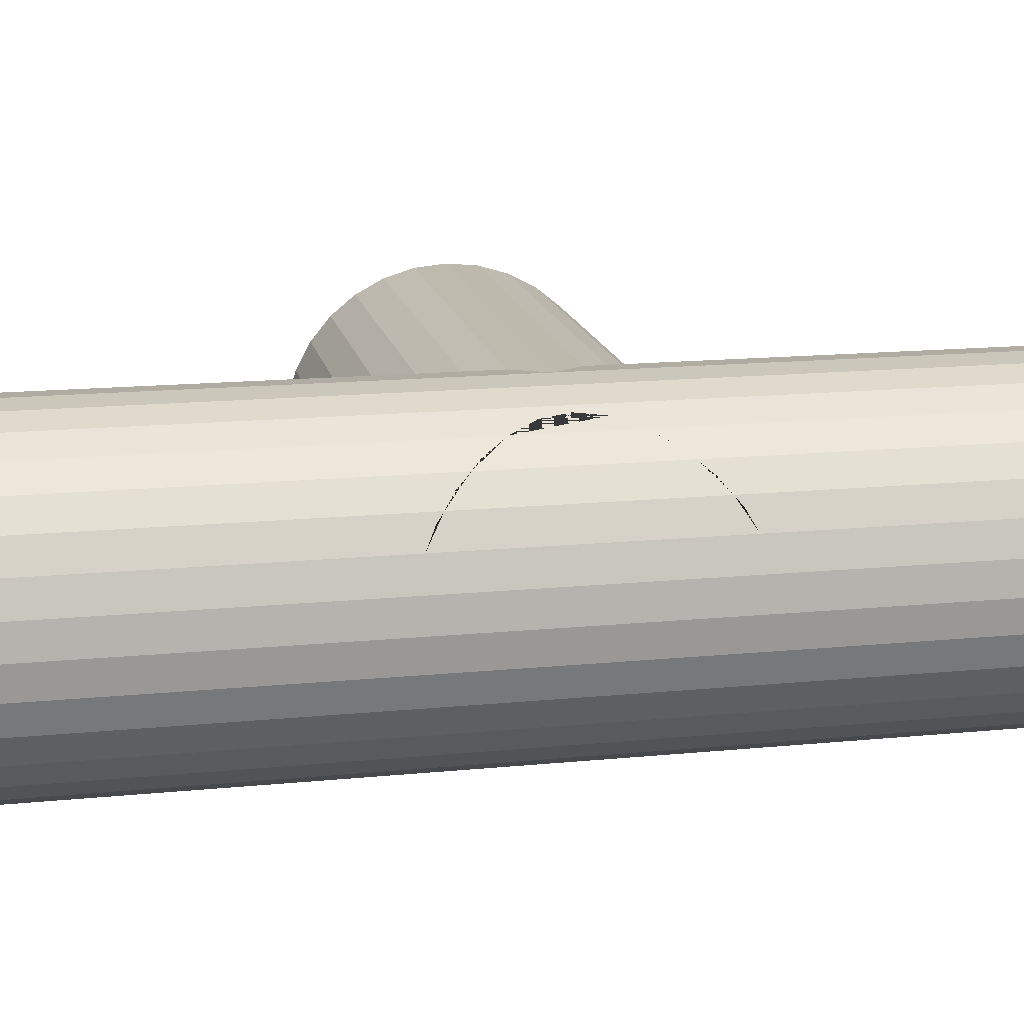
<metadata>
{"format":"obj","ext":"obj","renderer":"f3d","projection":"perspective","resolution":1024,"background":"white","views":[{"elev":15.9,"azim":-101.6,"up":"+Z"}]}
</metadata>
<code>
o Cylinder
v 0 -3 -1
v 0 3 -1
v 0.1951 -3 -0.9808
v 0.1951 3 -0.9808
v 0.3827 -3 -0.9239
v 0.3827 3 -0.9239
v 0.5556 -3 -0.8315
v 0.5556 3 -0.8315
v 0.7071 -3 -0.7071
v 0.7071 3 -0.7071
v 0.8315 -3 -0.5556
v 0.8315 3 -0.5556
v 0.9239 -3 -0.3827
v 0.9239 3 -0.3827
v 0.9808 -3 -0.1951
v 0.9808 3 -0.1951
v 1 -3 0
v 1 3 0
v 0.9808 -3 0.1951
v 0.9808 3 0.1951
v 0.9239 -3 0.3827
v 0.9239 3 0.3827
v 0.83 -2.993 0.5124
v 0.83 3.007 0.5124
v 0.7056 -2.993 0.6639
v 0.7056 3.007 0.6639
v 0.5556 -3 0.8315
v 0.5556 3 0.8315
v 0.3827 -3 0.9239
v 0.3827 3 0.9239
v 0.1951 -3 0.9808
v 0.1951 3 0.9808
v 0 -3 1
v 0 3 1
v -0.1951 -3 0.9808
v -0.1951 3 0.9808
v -0.3827 -3 0.9239
v -0.3827 3 0.9239
v -0.5556 -3 0.8315
v -0.5556 3 0.8315
v -0.7071 -3 0.7071
v -0.7071 3 0.7071
v -0.8315 -3 0.5556
v -0.8315 3 0.5556
v -0.9239 -3 0.3827
v -0.9239 3 0.3827
v -0.9808 -3 0.1951
v -0.9808 3 0.1951
v -1 -3 0
v -1 3 0
v -0.9808 -3 -0.1951
v -0.9808 3 -0.1951
v -0.9239 -3 -0.3827
v -0.9239 3 -0.3827
v -0.8315 -3 -0.5556
v -0.8315 3 -0.5556
v -0.7071 -3 -0.7071
v -0.7071 3 -0.7071
v -0.5556 -3 -0.8315
v -0.5556 3 -0.8315
v -0.3827 -3 -0.9239
v -0.3827 3 -0.9239
v -0.1951 -3 -0.9808
v -0.1951 3 -0.9808
v 0 -3 -0.8992
v 0 3 -0.8992
v 0.1754 -3 -0.8819
v 0.1754 3 -0.8819
v 0.3441 -3 -0.8307
v 0.3441 3 -0.8307
v 0.4996 -3 -0.7477
v 0.4996 3 -0.7477
v 0.6358 -3 -0.6358
v 0.6358 3 -0.6358
v 0.7477 -3 -0.4996
v 0.7477 3 -0.4996
v 0.8307 -3 -0.3441
v 0.8307 3 -0.3441
v 0.8819 -3 -0.1754
v 0.8819 3 -0.1754
v 0.8992 -3 0
v 0.8992 3 0
v 0.8819 -3 0.1754
v 0.8819 3 0.1754
v 0.8307 -3 0.3441
v 0.8307 3 0.3441
v 0.7477 -3 0.4996
v 0.7477 3 0.4996
v 0.6358 -3 0.6358
v 0.6358 3 0.6358
v 0.4996 -3 0.7477
v 0.4996 3 0.7477
v 0.3441 -3 0.8307
v 0.3441 3 0.8307
v 0.1754 -3 0.8819
v 0.1754 3 0.8819
v 0 -3 0.8992
v 0 3 0.8992
v -0.1754 -3 0.8819
v -0.1754 3 0.8819
v -0.3441 -3 0.8307
v -0.3441 3 0.8307
v -0.4996 -3 0.7477
v -0.4996 3 0.7477
v -0.6358 -3 0.6358
v -0.6358 3 0.6358
v -0.7477 -3 0.4996
v -0.7477 3 0.4996
v -0.8307 -3 0.3441
v -0.8307 3 0.3441
v -0.8819 -3 0.1754
v -0.8819 3 0.1754
v -0.8992 -3 0
v -0.8992 3 0
v -0.8819 -3 -0.1754
v -0.8819 3 -0.1754
v -0.8307 -3 -0.3441
v -0.8307 3 -0.3441
v -0.7477 -3 -0.4996
v -0.7477 3 -0.4996
v -0.6358 -3 -0.6358
v -0.6358 3 -0.6358
v -0.4996 -3 -0.7477
v -0.4996 3 -0.7477
v -0.3441 -3 -0.8307
v -0.3441 3 -0.8307
v -0.1754 -3 -0.8819
v -0.1754 3 -0.8819
v 3 0 -1
v 3 -0.1951 -0.9808
v 3 -0.3827 -0.9239
v 3 -0.5556 -0.8315
v 3 -0.7071 -0.7071
v 3 -0.8315 -0.5556
v 3 -0.9239 -0.3827
v 3 -0.9808 -0.1951
v 3 -1 0
v 3 -0.9808 0.1951
v 3 -0.9239 0.3827
v 3 -0.8315 0.5556
v 3 -0.7071 0.7071
v 3 -0.5556 0.8315
v 3 -0.3827 0.9239
v 3 -0.1951 0.9808
v 3 0 1
v 3 0.1951 0.9808
v 3 0.3827 0.9239
v 3 0.5556 0.8315
v 3 0.7071 0.7071
v 3 0.8315 0.5556
v 3 0.9239 0.3827
v 3 0.9808 0.1951
v 3 1 0
v 3 0.9808 -0.1951
v 3 0.9239 -0.3827
v 3 0.8315 -0.5556
v 3 0.7071 -0.7071
v 3 0.5556 -0.8315
v 3 0.3827 -0.9239
v 3 0.1951 -0.9808
v 3 0 -0.8992
v 3 -0.1754 -0.8819
v 3 -0.3441 -0.8307
v 3 -0.4996 -0.7477
v 3 -0.6358 -0.6358
v 3 -0.7477 -0.4996
v 3 -0.8307 -0.3441
v 3 -0.8819 -0.1754
v 3 -0.8992 0
v 3 -0.8819 0.1754
v 3 -0.8307 0.3441
v 3 -0.7477 0.4996
v 3 -0.6358 0.6358
v 3 -0.4996 0.7477
v 3 -0.3441 0.8307
v 3 -0.1754 0.8819
v 3 0 0.8992
v 3 0.1754 0.8819
v 3 0.3441 0.8307
v 3 0.4996 0.7477
v 3 0.6358 0.6358
v 3 0.7477 0.4996
v 3 0.8307 0.3441
v 3 0.8819 0.1754
v 3 0.8992 0
v 3 0.8819 -0.1754
v 3 0.8307 -0.3441
v 3 0.7477 -0.4996
v 3 0.6358 -0.6358
v 3 0.4996 -0.7477
v 3 0.3441 -0.8307
v 3 0.1754 -0.8819
v 0.3827 -0.3827 -0.9239
v 0.4289 -0 -0.8992
v 0.3827 0.3827 -0.9239
v 0.4612 0.1754 -0.8819
v 0.4612 -0.1754 -0.8819
v 0.5556 -0.3417 -0.8315
v 0.5556 0.3417 -0.8315
v 0.5556 -0.5556 -0.8315
v 0.5556 0.5556 -0.8315
v 0.5565 -0.3441 -0.8307
v 0.5565 0.3441 -0.8307
v 0.6577 -0.4996 -0.7477
v 0.7071 -0.549 -0.7071
v 0.7071 0.549 -0.7071
v 0.6577 0.4996 -0.7477
v 0.7071 -0.7071 -0.7071
v 0.7071 0.7071 -0.7071
v 0.7656 0.6358 -0.6358
v 0.8315 0.8315 -0.5556
v 0.8315 0.7017 -0.5556
v 0.8315 -0.7017 -0.5556
v 0.7656 -0.6358 -0.6358
v 0.8315 -0.8315 -0.5556
v 0.8614 -0.7477 -0.4996
v 0.8614 0.7477 -0.4996
v 0.9239 0.9239 -0.3827
v 0.9239 0.8101 -0.3827
v 0.9239 -0.8101 -0.3827
v 0.9239 -0.9239 -0.3827
v 0.9356 -0.8307 -0.3441
v 0.9356 0.8307 -0.3441
v 0.9808 0.8759 -0.1951
v 0.9808 -0.8759 -0.1951
v 0.9808 -0.9808 -0.1951
v 0.9808 0.9808 -0.1951
v 0.9827 -0.8819 -0.1754
v 0.9827 0.8819 -0.1754
v 1 -1 0
v 1 -0.8992 0
v 1 0.8992 0
v 1 1 0
v 0.9808 -0.8759 0.1951
v 0.9808 -0.9808 0.1951
v 0.9827 -0.8819 0.1754
v 0.9808 0.8759 0.1951
v 0.9827 0.8819 0.1754
v 0.9808 0.9808 0.1951
v 0.9239 -0.8101 0.3827
v 0.9239 -0.9239 0.3827
v 0.9356 -0.8307 0.3441
v 0.9239 0.8101 0.3827
v 0.9356 0.8307 0.3441
v 0.9239 0.9239 0.3827
v 0.83 -0.7371 0.5124
v 0.83 -0.8545 0.5124
v 0.8393 -0.7477 0.4996
v 0.83 0.7371 0.5124
v 0.8393 0.7477 0.4996
v 0.83 0.8545 0.5124
v 0.7946 -0.8315 0.5556
v 0.7946 0.8315 0.5556
v 0.7056 0.7425 0.6639
v 0.7287 -0.6358 0.6358
v 0.7287 0.6358 0.6358
v 0.7056 -0.7425 0.6639
v 0.7056 -0.6016 0.6639
v 0.7056 0.6016 0.6639
v 0.6307 0.4996 0.7477
v 0.667 0.7071 0.7071
v 0.667 -0.7071 0.7071
v 0.5562 0.3441 0.8307
v 0.5556 0.5556 0.8315
v 0.5556 -0.3417 0.8315
v 0.5556 -0.5556 0.8315
v 0.5562 -0.3441 0.8307
v 0.5556 0.3417 0.8315
v 0.6307 -0.4996 0.7477
v 0.3827 0.3827 0.9239
v 0.3827 -0.3827 0.9239
v 0.4289 -0 0.8992
v 0.4612 -0.1754 0.8819
v 0.4612 0.1754 0.8819
v -0.1951 -0.1951 -0.9808
v 0.1951 -0.1951 -0.9808
v 0.1951 0.1951 -0.9808
v 0 0.4289 0.8992
v -0.8614 0.7477 0.4996
v -0.8614 -0.7477 0.4996
v 0.3424 -0.3417 0.8313
v 0 -0 -1
v -0.9356 -0.8307 0.3441
v -0.1951 0.1951 -0.9808
v -0.9239 -0.8101 0.3827
v -0.9808 -0.8759 0.1951
v -0.9239 0.8101 0.3827
v -0.9808 0.8759 0.1951
v -0.9808 0.9808 0.1951
v 0.1951 -0.1951 0.9808
v 0.1764 0.1754 0.8816
v -0.9356 0.8307 0.3441
v 0 -0 1
v -0.4612 -0.1754 0.8819
v -0.4612 0.1754 0.8819
v 0.1951 0.1951 0.9808
v -0.6577 -0.4996 0.7477
v -0.5565 0.3441 0.8307
v -0.5556 0.3417 0.8315
v -0.4289 -0 0.8992
v -0.6577 0.4996 0.7477
v -0.7656 -0.6358 0.6358
v -0.7071 -0.549 0.7071
v -0.5556 -0.3417 0.8315
v -0.5565 -0.3441 0.8307
v -0.8315 -0.7017 0.5556
v -0.7656 0.6358 0.6358
v -0.9808 -0.9808 0.1951
v -0.7071 0.549 0.7071
v -0.8315 0.7017 0.5556
v 0.1754 -0.1725 0.8819
v 0.1754 0.1725 0.8819
v 0 -0.4289 0.8992
v 0.1754 -0.4612 0.8819
v 0.1754 0.4612 0.8819
v -0.1754 -0.4612 0.8819
v -0.1754 0.4612 0.8819
v -0.3417 -0.5556 0.8315
v -0.3417 0.5556 0.8315
v -0.3441 -0.5565 0.8307
v -0.3441 0.5565 0.8307
v -0.4996 -0.6577 0.7477
v -0.4996 0.6577 0.7477
v -0.6358 -0.7656 0.6358
v -0.6358 0.7656 0.6358
v -0.549 0.7071 0.7071
v -0.549 -0.7071 0.7071
v -0.7017 -0.8315 0.5556
v -0.7477 -0.8614 0.4996
v -0.7477 0.8614 0.4996
v -0.7017 0.8315 0.5556
v -0.8101 -0.9239 0.3827
v -0.8307 -0.9356 0.3441
v -0.8307 0.9356 0.3441
v -0.8101 0.9239 0.3827
v -0.8759 0.9808 0.1951
v -0.8759 -0.9808 0.1951
v 0.3424 0.3417 0.8313
v 0.3441 0.3434 0.8307
v 0.3441 -0.3434 0.8307
v -0.3827 -0.3827 -0.9239
v -0.3827 0.3827 -0.9239
v 0.1764 -0.1754 0.8816
v 0.09701 0.1754 -0.8823
v 0.07845 0.07473 0.8915
v 0.08014 0.08387 -0.8913
v 0.06469 -0 -0.8996
v 0.0185 0.3827 -0.9242
v 0.0185 -0.3827 -0.9242
v 0.1044 0.1009 0.8889
v 0.08014 -0.08387 -0.8913
v 0.1725 -0.1754 -0.8822
v 0.06469 -0 0.8988
v 0.7477 0.8615 -0.4996
v 0.8101 0.9239 -0.3828
v 0.7016 0.8315 -0.5557
v 0.876 0.8759 0.195
v 0.8308 0.8307 0.344
v 0.7016 0.7017 -0.5557
v 0.7476 0.7477 -0.4997
v 0.8102 0.9239 0.3826
v 0.8307 0.9355 0.3441
v 0.876 0.9808 0.195
v 0.6017 0.6016 0.6638
v 0.4997 0.4996 0.7475
v 0.7477 0.7477 -0.4996
v 0.8101 0.8101 -0.3828
v 0.876 -0.9808 0.195
v 0.8102 -0.9239 0.3826
v 0.8307 -0.9355 0.3441
v 0.4996 0.4993 0.7477
v 0.3445 0.3441 0.8305
v 0.5488 -0.7071 -0.7073
v 0.6358 -0.7657 -0.6358
v 0.7016 -0.8315 -0.5557
v 0.8102 -0.8101 0.3826
v 0.8308 -0.8307 0.344
v 0.8307 -0.8307 0.3441
v 0.6358 0.7657 -0.6358
v 0.5488 0.7071 -0.7073
v 0.876 -0.8759 0.195
v 0.6357 -0.6358 -0.636
v 0.5488 -0.549 -0.7073
v 0.8819 0.8819 0.1754
v 0.8819 0.8819 0.1753
v 0.3441 0.5562 0.8307
v 0.3424 0.5556 0.8313
v 0.5491 0.7071 0.707
v 0.4996 0.6575 0.7477
v 0.7016 -0.7017 -0.5557
v 0.6358 -0.6359 -0.6358
v 0.8992 0.8992 -0.000102
v 0.8992 0.8992 0
v 0.6017 0.7425 0.6638
v 0.6357 0.6358 -0.636
v 0.6358 0.6359 -0.6358
v 0.341 -0.5556 -0.8317
v 0.341 0.5556 -0.8317
v 0.4996 -0.6575 0.7477
v 0.5491 -0.7071 0.707
v 0.3424 -0.5556 0.8313
v 0.3441 -0.5562 0.8307
v 0.8307 0.8307 0.3441
v 0.8102 0.8101 0.3826
v 0.8101 -0.8101 -0.3828
v 0.7476 -0.7477 -0.4997
v 0.7477 -0.7477 -0.4996
v 0.6017 -0.7425 0.6638
v 0.7477 -0.7477 0.4995
v 0.4997 -0.4996 0.7475
v 0.6017 -0.6016 0.6638
v 0.7372 -0.7371 0.5123
v 0.7477 -0.7476 0.4996
v 0.7477 -0.8615 -0.4996
v 0.8101 -0.9239 -0.3828
v 0.1754 0.1764 -0.8819
v 0.341 0.3417 -0.8317
v 0.3445 -0.3441 0.8305
v 0.4996 -0.4993 0.7477
v 0.7372 -0.8545 0.5123
v 0.7477 -0.8614 0.4996
v 0.8307 0.8307 -0.3442
v 0.8307 0.8308 -0.3441
v 0.8759 0.8759 -0.1952
v 0.7372 0.8545 0.5123
v 0.7477 0.8614 0.4996
v 0.341 -0.3417 -0.8317
v 0.1754 -0.1764 -0.8819
v 0.7477 0.7477 0.4995
v 0.8759 0.9808 -0.1952
v 0.8307 0.9356 -0.3441
v 0.7477 0.7476 0.4996
v 0.7372 0.7371 0.5123
v 0.8759 -0.8759 -0.1952
v 0.8307 -0.8307 -0.3442
v 0.8307 -0.8308 -0.3441
v 0.8307 -0.9356 -0.3441
v 0.8759 -0.9808 -0.1952
v 0.6358 0.7655 0.6358
v 0.7018 0.8315 0.5555
v 0.8819 0.8819 -0.1755
v 0.3434 0.3441 -0.831
v 0.8819 0.8819 -0.1754
v 0.4996 0.6579 -0.7477
v 0.3441 0.5567 -0.8307
v 0.8992 -0.8992 -0.000102
v 0.8819 -0.8819 -0.1754
v 0.8819 -0.8819 -0.1755
v 0.4993 0.4996 -0.7478
v 0.4996 0.4998 -0.7477
v 0.5488 0.549 -0.7073
v 0.7018 -0.8315 0.5555
v 0.3441 0.3445 -0.8307
v 0.6358 -0.7655 0.6358
v 0.8819 -0.9827 -0.1754
v 0.8992 -1 -0.000102
v 0.3434 -0.3441 -0.831
v 0.6359 -0.6358 0.6357
v 0.8992 1 -0.000102
v 0.8819 0.9827 -0.1754
v 0.4993 -0.4996 -0.7478
v 0.3441 -0.3445 -0.8307
v 0.6358 -0.6357 0.6358
v 0.8819 -0.8819 0.1753
v 0.8992 -0.8992 0
v 0.4996 -0.4998 -0.7477
v 0.6359 0.6358 0.6357
v 0.8819 -0.8819 0.1754
v 0.3441 -0.5567 -0.8307
v 0.4996 -0.6579 -0.7477
v 0.6358 0.6357 0.6358
v 0.8992 -1 0
v 0.8819 -0.9827 0.1754
v 0.8819 0.9827 0.1754
v 0.8992 1 0
v 0.1754 0.4607 0.8819
v 0.1754 -0.4607 0.8819
v 0.07845 -0.07473 0.8915
v 0.1754 -0.4617 -0.8819
v 0.1725 0.1754 -0.8822
v 0.4612 0.1754 -0.8819
v 0.4289 -0 -0.8992
v 0.06469 -0 -0.8996
v 0.1754 0.4617 -0.8819
v 0.1725 0.1754 -0.8822
v 0.08014 0.08387 -0.8913
f 271 29 27 266
f 264 28 30 270
f 266 27 25 257 262
f 261 254 26 28 264
f 49 50 52 51
f 51 52 54 53
f 53 54 56 55
f 55 56 58 57
f 57 58 60 59
f 310 306 302 303 309 307
f 298 301 309 303 297 305 304 299
f 294 300 295 299 304
f 111 113 114 112
f 113 115 116 114
f 115 117 118 116
f 117 119 120 118
f 119 121 122 120
f 121 123 124 122
f 123 125 126 124
f 125 127 128 126
f 127 65 66 128
f 54 118 120 56
f 21 85 83 19
f 39 103 101 37
f 20 84 86 22
f 57 121 119 55
f 38 102 104 40
f 5 69 67 3
f 56 120 122 58
f 23 87 85 21
f 4 68 70 6
f 41 105 103 39
f 22 86 88 24
f 59 123 121 57
f 40 104 106 42
f 7 71 69 5
f 58 122 124 60
f 25 89 87 23
f 6 70 72 8
f 43 107 105 41
f 24 88 90 26
f 61 125 123 59
f 42 106 108 44
f 9 73 71 7
f 60 124 126 62
f 27 91 89 25
f 8 72 74 10
f 45 109 107 43
f 26 90 92 28
f 63 127 125 61
f 44 108 110 46
f 11 75 73 9
f 62 126 128 64
f 29 93 91 27
f 10 74 76 12
f 47 111 109 45
f 28 92 94 30
f 1 65 127 63
f 46 110 112 48
f 13 77 75 11
f 64 128 66 2
f 31 95 93 29
f 12 76 78 14
f 49 113 111 47
f 30 94 96 32
f 48 112 114 50
f 15 79 77 13
f 33 97 95 31
f 14 78 80 16
f 51 115 113 49
f 32 96 98 34
f 50 114 116 52
f 17 81 79 15
f 35 99 97 33
f 16 80 82 18
f 53 117 115 51
f 34 98 100 36
f 52 116 118 54
f 19 83 81 17
f 37 101 99 35
f 18 82 84 20
f 3 67 65 1
f 55 119 117 53
f 36 100 102 38
f 2 66 68 4
f 257 25 23 247 252
f 253 251 24 26 254
f 247 23 21 241
f 245 22 24 251
f 241 21 19 235
f 239 20 22 245
f 235 19 17 230
f 233 18 20 239
f 230 17 15 226
f 227 16 18 233
f 226 15 13 221
f 218 14 16 227
f 221 13 11 215
f 211 12 14 218
f 215 11 9 208
f 209 10 12 211
f 9 7 200 208
f 8 10 209 201
f 337 336 334 333
f 333 109 111 112 110 334 336 337
f 329 107 109 333 332
f 335 330 329 332 333 334
f 334 110 108 330 335
f 328 329 330 331 325 324
f 324 105 107 329 328
f 330 108 106 325 331
f 326 323 322 327 324 325
f 322 103 105 324 327
f 106 104 323 326 325
f 321 320 322 323
f 101 103 322 320
f 323 104 102 321
f 316 318 320 321 319 317
f 99 101 320 318 316
f 102 100 317 319 321
f 97 99 316 313
f 155 187 188 156
f 138 170 171 139
f 147 179 180 148
f 156 188 189 157
f 139 171 172 140
f 148 180 181 149
f 157 189 190 158
f 140 172 173 141
f 149 181 182 150
f 132 164 165 133
f 141 173 174 142
f 150 182 183 151
f 133 165 166 134
f 142 174 175 143
f 151 183 184 152
f 134 166 167 135
f 143 175 176 144
f 152 184 185 153
f 135 167 168 136
f 144 176 177 145
f 153 185 186 154
f 136 168 169 137
f 145 177 178 146
f 154 186 187 155
f 137 169 170 138
f 146 178 179 147
f 95 97 313 314
f 292 288 286 283 285 287
f 279 287 285 280 306 310
f 200 132 133 208
f 208 133 134 215
f 215 134 135 221
f 221 135 136 226
f 226 136 137 230
f 230 137 138 235
f 235 138 139 241
f 241 139 140 252 247
f 252 140 141 262 257
f 262 141 142 266
f 266 142 143 271
f 147 148 264 270
f 148 149 261 264
f 254 261 149 150 253
f 251 253 150 151 245
f 245 151 152 239
f 239 152 153 233
f 233 153 154 227
f 227 154 155 218
f 218 155 156 211
f 211 156 157 209
f 209 157 158 201
f 197 162 161 194
f 198 202 163 162 197
f 204 164 163 202
f 214 165 164 204 205
f 213 216 166 165 214
f 220 222 167 166 216
f 225 228 168 167 222
f 231 169 168 228
f 236 170 169 231
f 171 170 236 234 242
f 172 171 242 240 248
f 173 172 248 246 255
f 174 173 255 258 269
f 267 175 174 269
f 273 176 175 267 265
f 272 177 176 273
f 274 178 177 272
f 263 179 178 274 268
f 260 180 179 263
f 256 181 180 260 259
f 250 182 181 256 249
f 244 183 182 250 243
f 238 184 183 244 237
f 232 185 184 238
f 229 186 185 232
f 223 187 186 229 224
f 217 188 187 223 219
f 210 189 188 217 212
f 206 207 190 189 210
f 203 191 190 207
f 192 191 203 199 196
f 194 161 192 196
f 33 34 36 35
f 35 36 38 37
f 59 60 62 342 341 61
f 270 30 32 296
f 306 43 41 303 302
f 309 42 44 310 307
f 297 303 41 39 304 305
f 298 299 40 42 309 301
f 294 304 39 37 38 40 299 295 300
f 290 296 293
f 293 33 31 290
f 296 32 34 293
f 271 270 296 290
f 290 31 29 271
f 145 146 296 293
f 290 144 145 293
f 292 287 46 48 289 288
f 283 286 308 47 45 285
f 285 45 43 306 280
f 310 44 46 287 279
f 271 143 144 290
f 146 147 270 296
f 81 83 473 472
f 362 86 84 474 363
f 384 357 358 403 362 363 474
f 468 473 368 370 378 377 381
f 473 83 85 370 368
f 426 88 86 362 361
f 429 432 426 361 362 403 404
f 421 413 409 376 378 370 369
f 370 85 87 421 369
f 439 90 88 426 425 440
f 129 282 277 160
f 282 129 130 276
f 284 277 282
f 282 276 275
f 48 50 49 47 308
f 276 130 131 193
f 159 160 277 195
f 63 61 341 275
f 340 281 265 267 418
f 356 211 218 355 354
f 467 471 439 440 425 426 432 433
f 358 357 237 244
f 458 412 413 421 420 452 454 463
f 360 359 212 217
f 363 239 245 361 362
f 452 420 421 87 89 454
f 365 364 259 260
f 389 92 90 439 394 388
f 367 366 360 217 219
f 241 235 368 370 369
f 471 364 365 371 389 388 394 439
f 263 372 371 365 260
f 375 215 208 373 374
f 377 378 376 240 242
f 339 372 263 268 338
f 380 209 211 356 379
f 381 377 242 234
f 383 382 214 205
f 357 384 385 238 237
f 388 261 264 387 386 389
f 391 390 213 214 382
f 385 393 392 232 238
f 394 254 261 388
f 463 454 408 400 399 419 410 411
f 359 396 395 210 212
f 62 64 284 342
f 5 3 276 193
f 4 6 195 277
f 276 277 195 193
f 282 277 276
f 3 1 282 276
f 2 4 277 282
f 408 454 89 91 399 400
f 94 92 389 386
f 201 158 159 195
f 398 445 70 68 484
f 266 262 400 399 402 401
f 419 399 402 340 418
f 404 403 358 244 243
f 484 416 417 442 453 445 398
f 407 405 220 216 406
f 469 462 457 427 428 479 397
f 400 262 257 408
f 397 479 67 69 469
f 376 409 248 240
f 444 72 70 445
f 390 406 216 213
f 449 450 444 445 453
f 411 410 269 258
f 469 470 466 461 462
f 409 413 412 246 248
f 469 69 71 470
f 415 221 215 375 414
f 91 93 402 399
f 417 416 344 196 199
f 380 379 74 72 444
f 269 410 419 418 267
f 247 241 369 421 420
f 395 396 379 380 444 450 451
f 389 371 372 339 386
f 424 423 422 223 224
f 361 245 251 425 426
f 387 476 96 94 386
f 422 367 219 223
f 470 373 374 391 382 383 466
f 477 311 343 281 340 402 401
f 429 404 243 250
f 98 96 315 278
f 431 355 218 227 430
f 373 470 71 73 374
f 402 93 95 314 477 401
f 433 432 429 250 249
f 360 366 354 356 379 396 359
f 436 434 225 222 435
f 414 407 406 390 391 374 375
f 354 76 74 379 356
f 405 435 222 220
f 193 131 132 200
f 374 73 75 414 375
f 438 226 221 415 437
f 129 161 162 130
f 386 339 338 291 312 476 387
f 317 100 98 278
f 440 253 254 394 439
f 316 317 278 313
f 441 424 224 229
f 442 417 199 203
f 274 291 338 268
f 351 65 67 428 352
f 425 251 253 440
f 392 443 441 229 232
f 445 398 201 209 380 444
f 431 78 76 354 355
f 447 446 231 228 448
f 451 450 449 207 206
f 423 431 355 354 366 367 422
f 437 436 435 405 407 414 415
f 414 75 77 437 415
f 252 247 420 452
f 460 80 78 431 430
f 434 448 228 225
f 449 453 442 203 207
f 455 447 448 434 436 437 438
f 408 257 252 452 454
f 437 77 79 455 438
f 456 230 226 438 455
f 351 352 197 194 347
f 427 198 202 457
f 431 423 424 441 443 460 430
f 412 458 255 246
f 460 430 227 233 459
f 475 82 80 460 459
f 462 461 204 202 457
f 472 465 446 447 455 456
f 458 463 411 258 255
f 455 79 81 472 456
f 446 465 464 236 231
f 475 459 460 443 392 393
f 466 383 205 204 461
f 281 343 273 265
f 467 433 249 256
f 84 82 475 474
f 464 468 381 234 236
f 473 468 464 465 472
f 470 373 208 200 397 469
f 364 471 467 256 259
f 475 393 385 384 474
f 235 230 456 472 473 368
f 395 451 206 210
f 459 233 239 363 474 475
f 428 427 198 197 352
f 160 192 161 129
f 159 191 192 160
f 158 190 191 159
f 131 163 164 132
f 130 162 163 131
f 6 8 201 195
f 7 5 193 200
f 193 195 348 349
f 284 275 341 342
f 64 2 282 284
f 282 1 63 275
f 284 282 275
f 481 480 346 483 482
f 485 428 68 66 65 351 486
f 486 351 352 428 485
f 353 272 273 343 311 478
f 353 345 350 312 291 274 272
f 278 315 314 313

</code>
